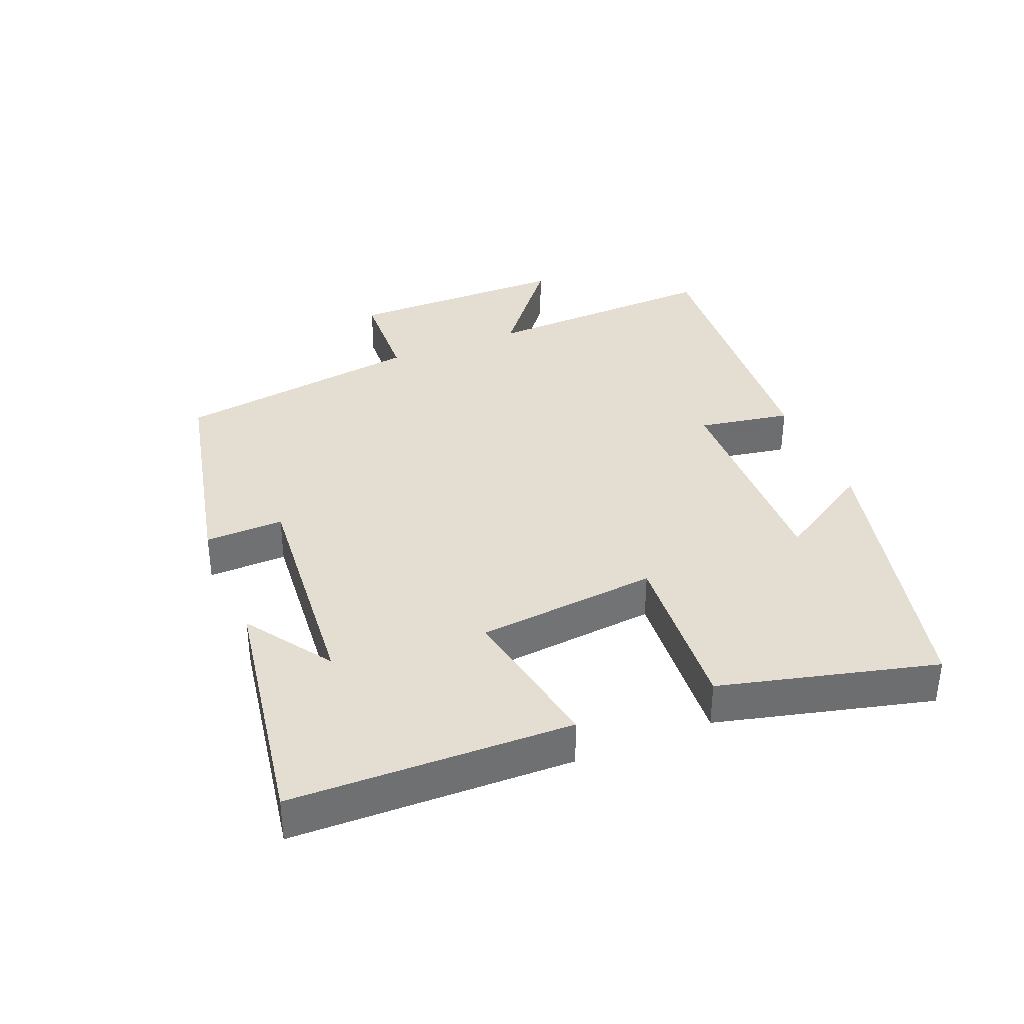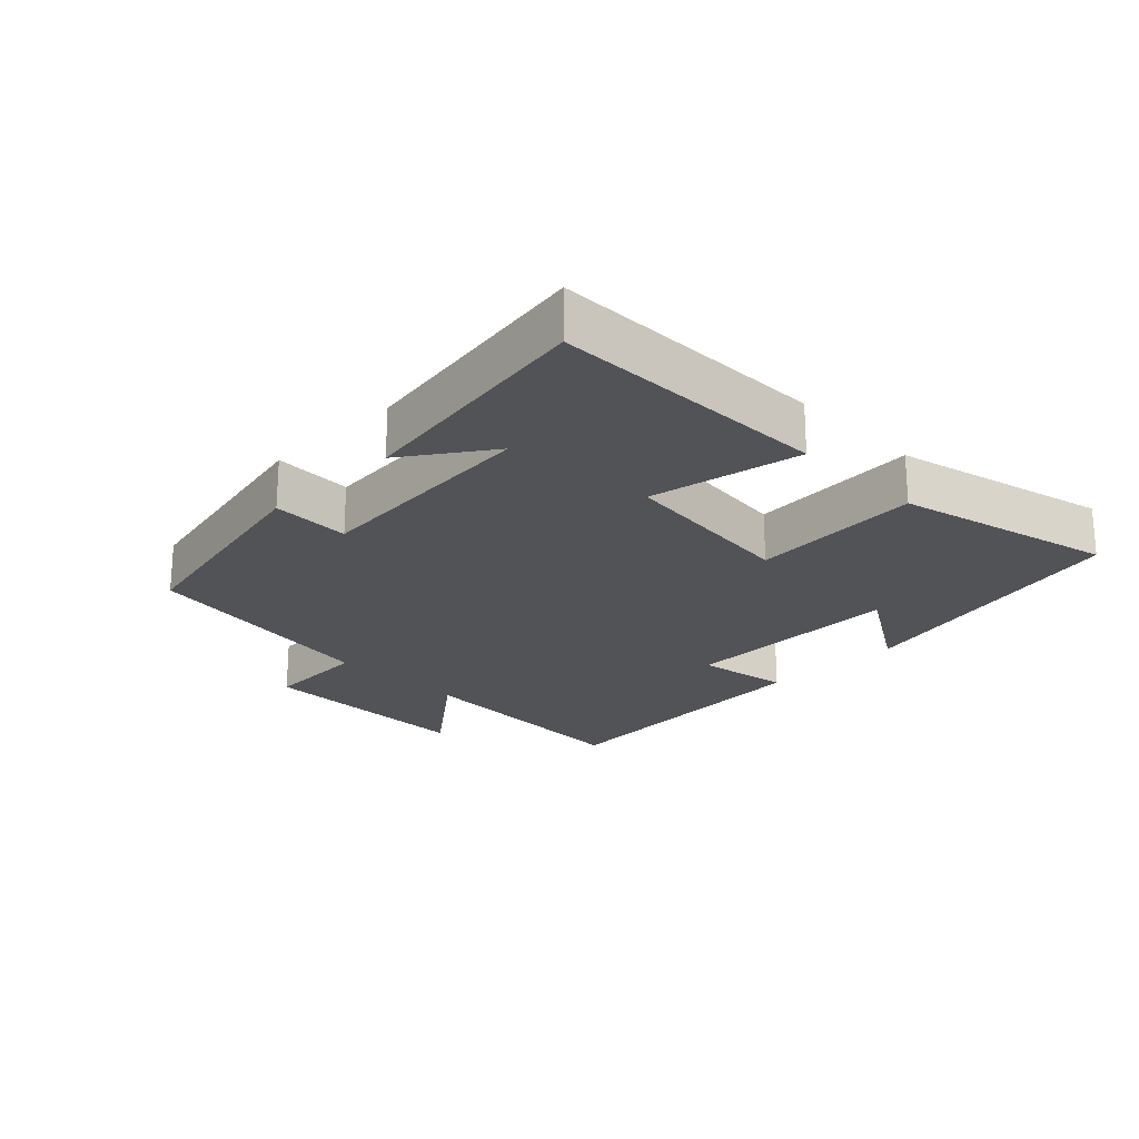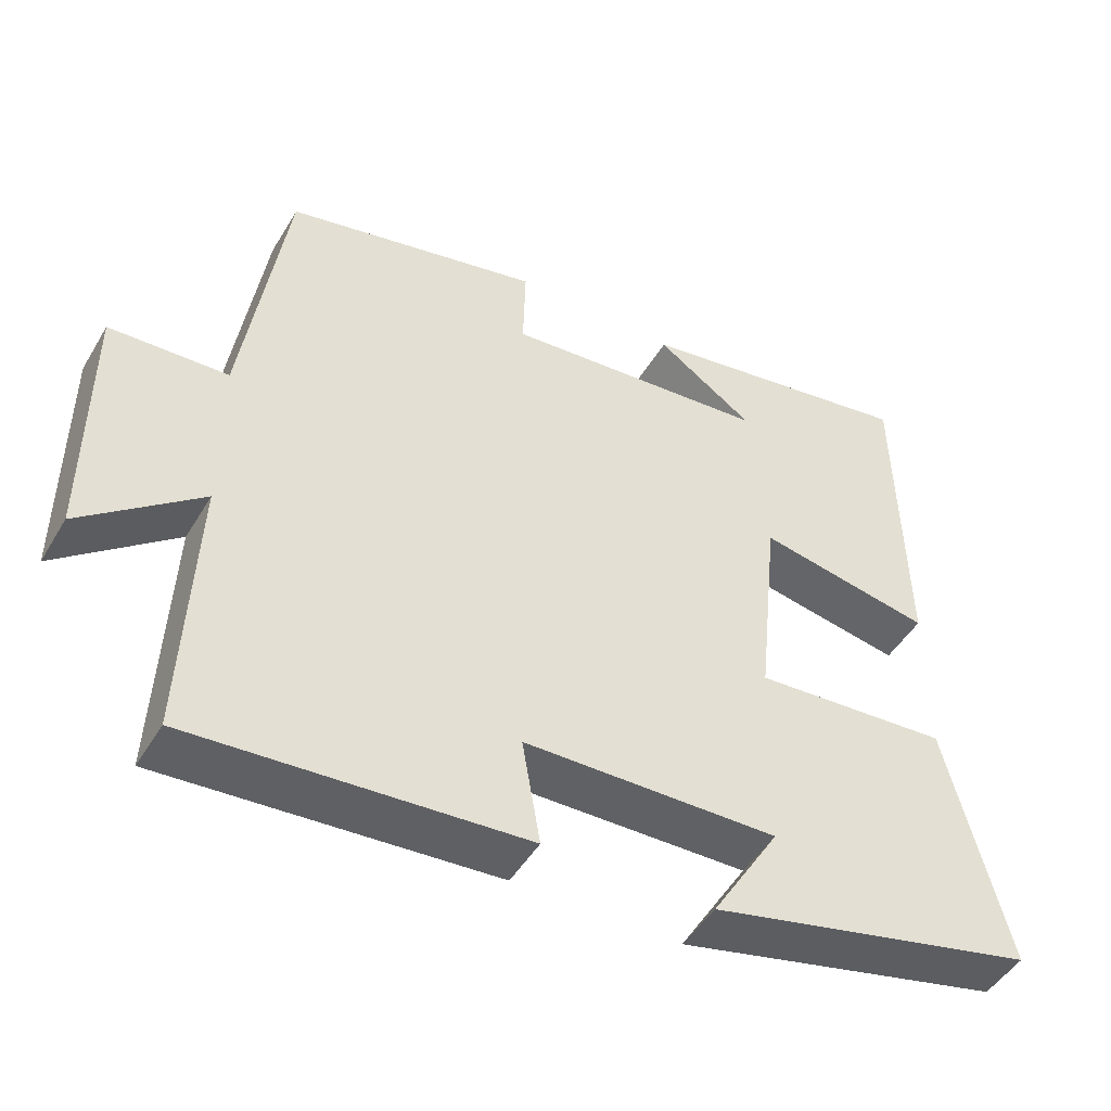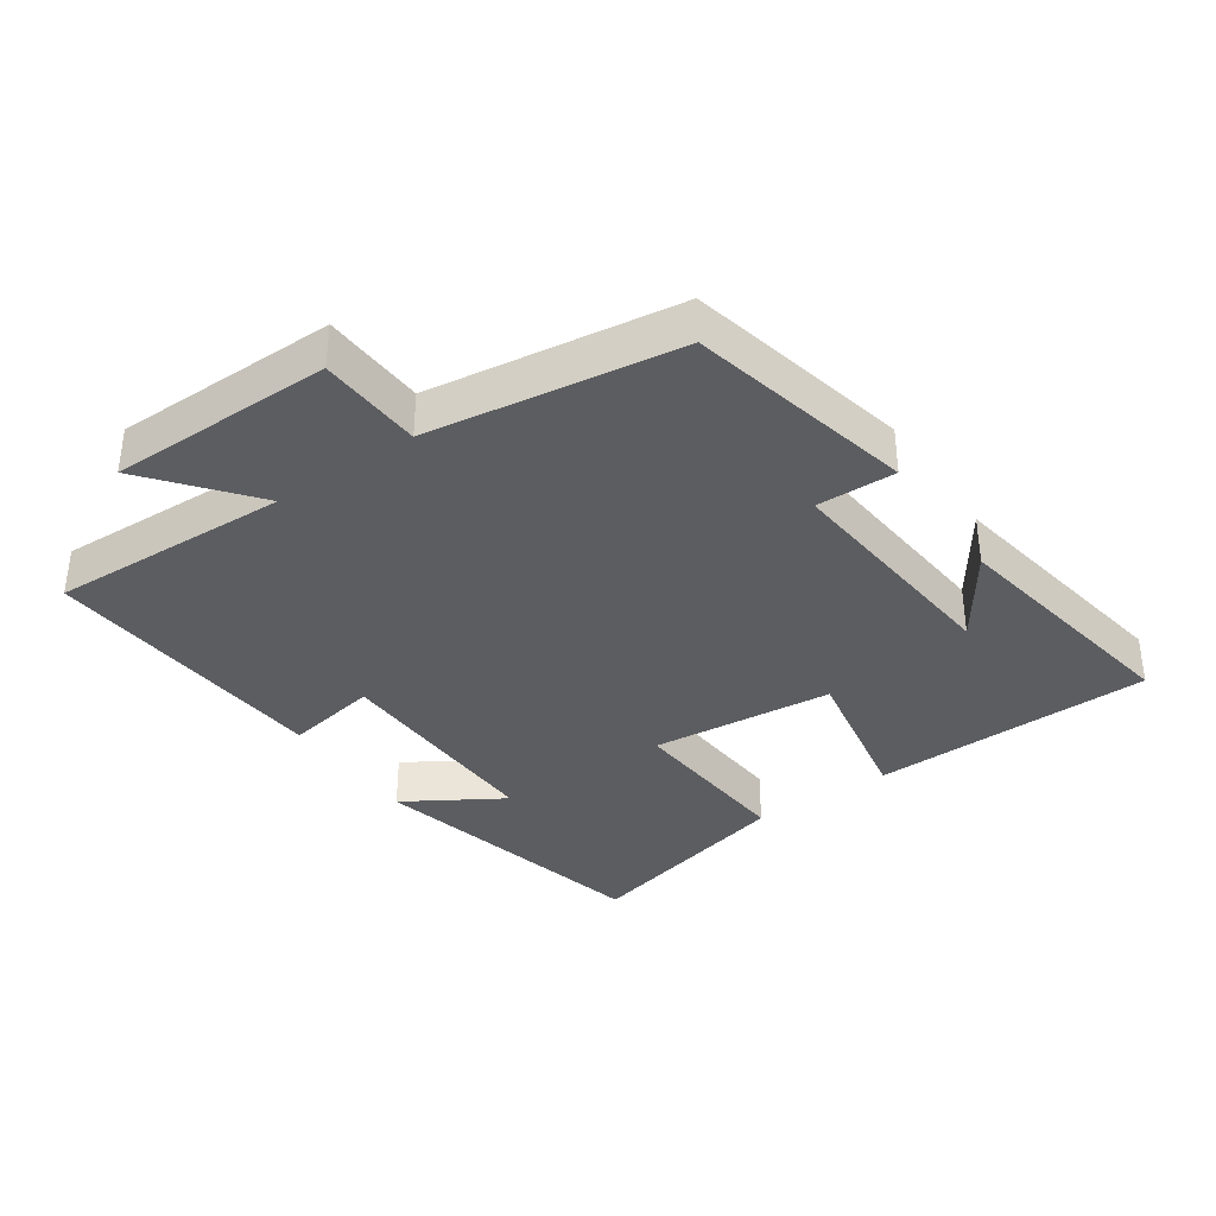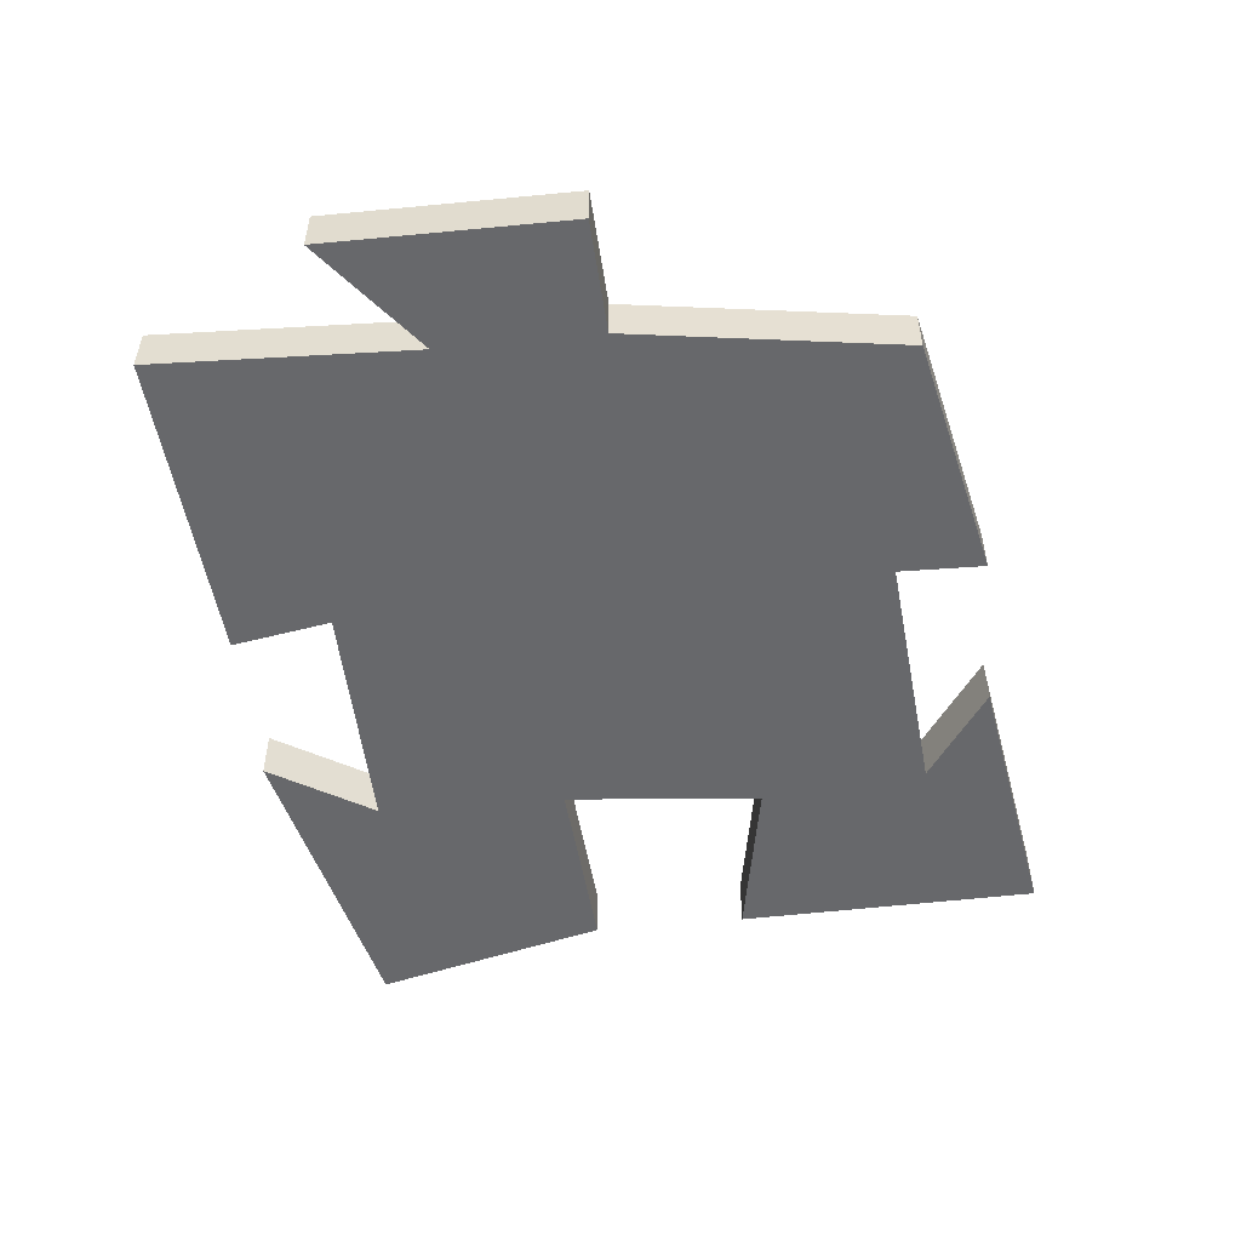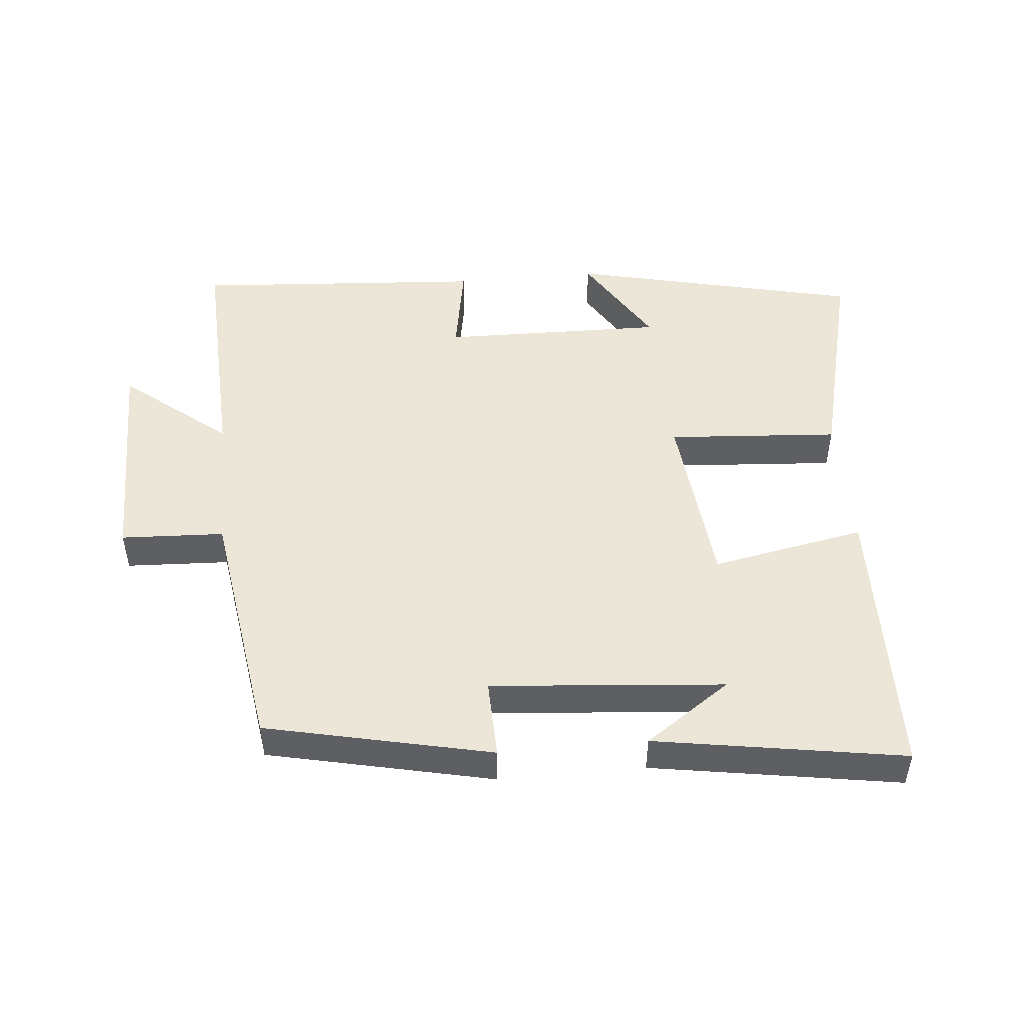
<metadata>
{"format":"obj","ext":"obj","renderer":"f3d","projection":"perspective","resolution":1024,"background":"white","views":[{"elev":36.3,"azim":67.9,"up":"+Y"},{"elev":-22.4,"azim":44.6,"up":"+Y"},{"elev":-47.6,"azim":-29.5,"up":"+Z"},{"elev":-36.3,"azim":-55.2,"up":"+Y"},{"elev":-52.4,"azim":-84.1,"up":"+Y"},{"elev":49.2,"azim":-5.3,"up":"+Y"}]}
</metadata>
<code>
v -0.444 0.07 0.425
v -0.104 0.07 0.5
v -0.107 0.07 0.381
v 0.245 0.07 0.411
v 0.116 0.07 0.5
v 0.491 0.07 0.561
v 0.5 0.07 0.138
v 0.269 0.07 0.182
v 0.241 0.07 -0.092
v 0.5 0.07 -0.074
v 0.581 0.07 -0.4
v 0.146 0.07 -0.5
v 0.236 0.07 -0.354
v -0.1 0.07 -0.36
v -0.076 0.07 -0.5
v -0.515 0.07 -0.53
v -0.5 0.07 -0.169
v -0.656 0.07 -0.294
v -0.656 0.07 0.042
v -0.5 0.07 0.049
v -0.444 0 0.425
v -0.104 0 0.5
v -0.107 0 0.381
v 0.245 0 0.411
v 0.116 0 0.5
v 0.491 0 0.561
v 0.5 0 0.138
v 0.269 0 0.182
v 0.241 0 -0.092
v 0.5 0 -0.074
v 0.581 0 -0.4
v 0.146 0 -0.5
v 0.236 0 -0.354
v -0.1 0 -0.36
v -0.076 0 -0.5
v -0.515 0 -0.53
v -0.5 0 -0.169
v -0.656 0 -0.294
v -0.656 0 0.042
v -0.5 0 0.049
f 17 18 19 20
f 17 20 1 2
f 14 15 16 17
f 13 14 17
f 10 11 12 13
f 9 10 13 17
f 8 9 17
f 6 7 8
f 4 5 6
f 4 6 8 17
f 17 2 3
f 3 4 17
f 40 39 38 37
f 22 21 40 37
f 37 36 35 34
f 37 34 33
f 33 32 31 30
f 37 33 30 29
f 37 29 28
f 28 27 26
f 26 25 24
f 37 28 26 24
f 23 22 37
f 37 24 23
f 1 21 22 2
f 2 22 23 3
f 3 23 24 4
f 4 24 25 5
f 5 25 26 6
f 6 26 27 7
f 7 27 28 8
f 8 28 29 9
f 9 29 30 10
f 10 30 31 11
f 11 31 32 12
f 12 32 33 13
f 13 33 34 14
f 14 34 35 15
f 15 35 36 16
f 16 36 37 17
f 17 37 38 18
f 18 38 39 19
f 19 39 40 20
f 20 40 21 1

</code>
